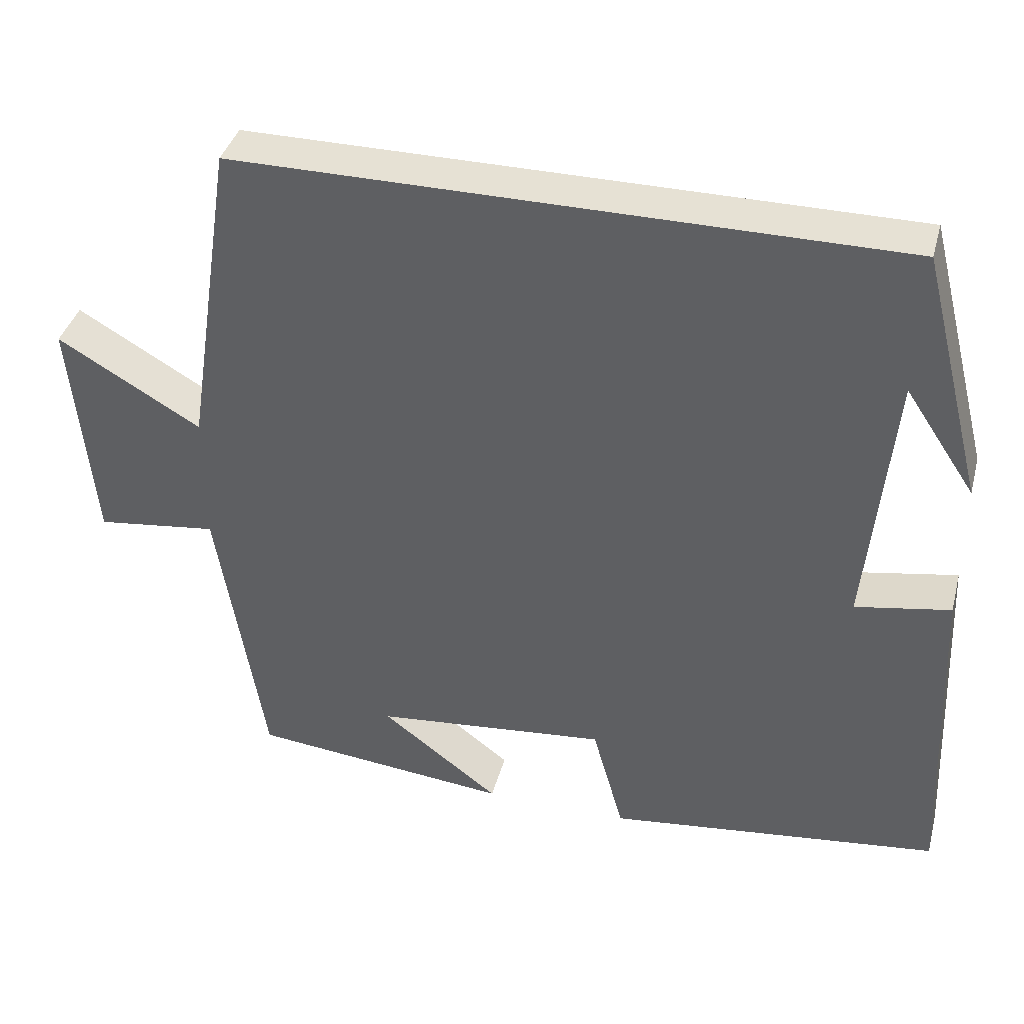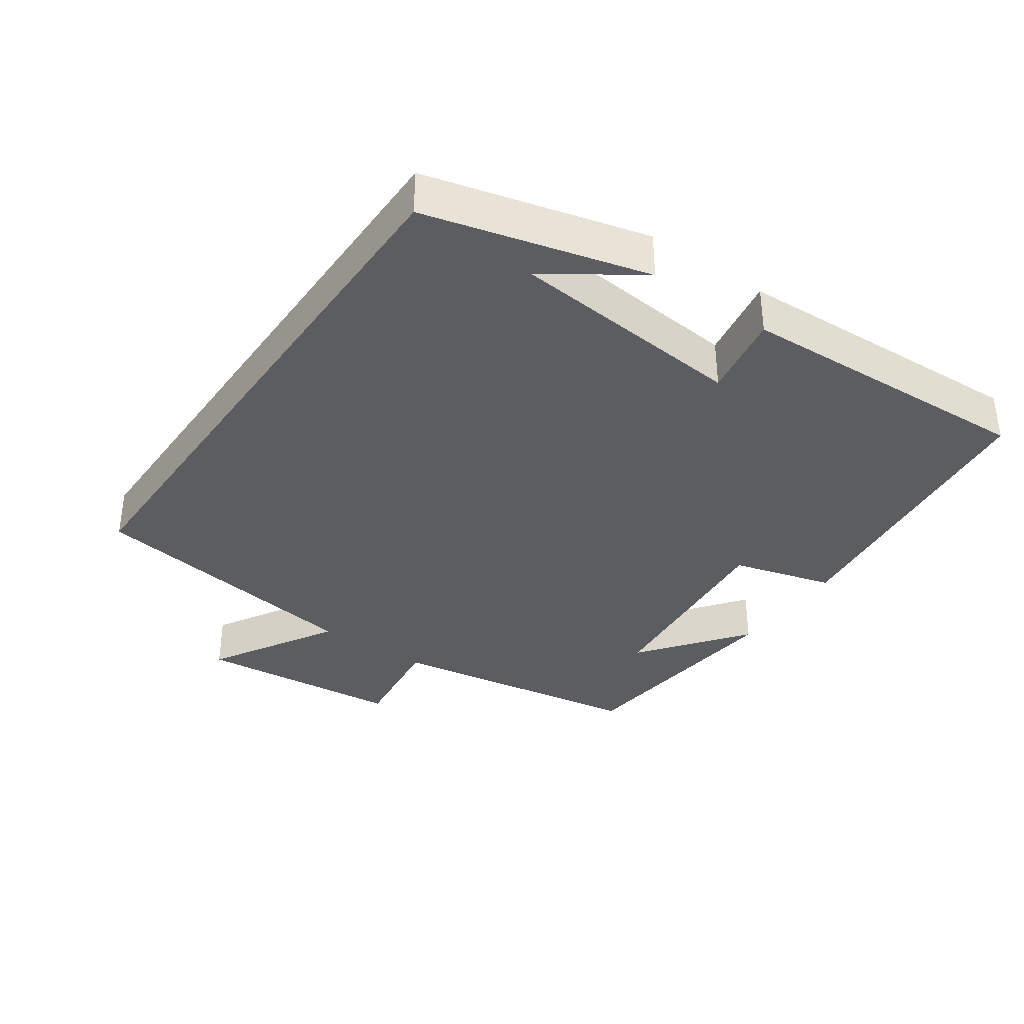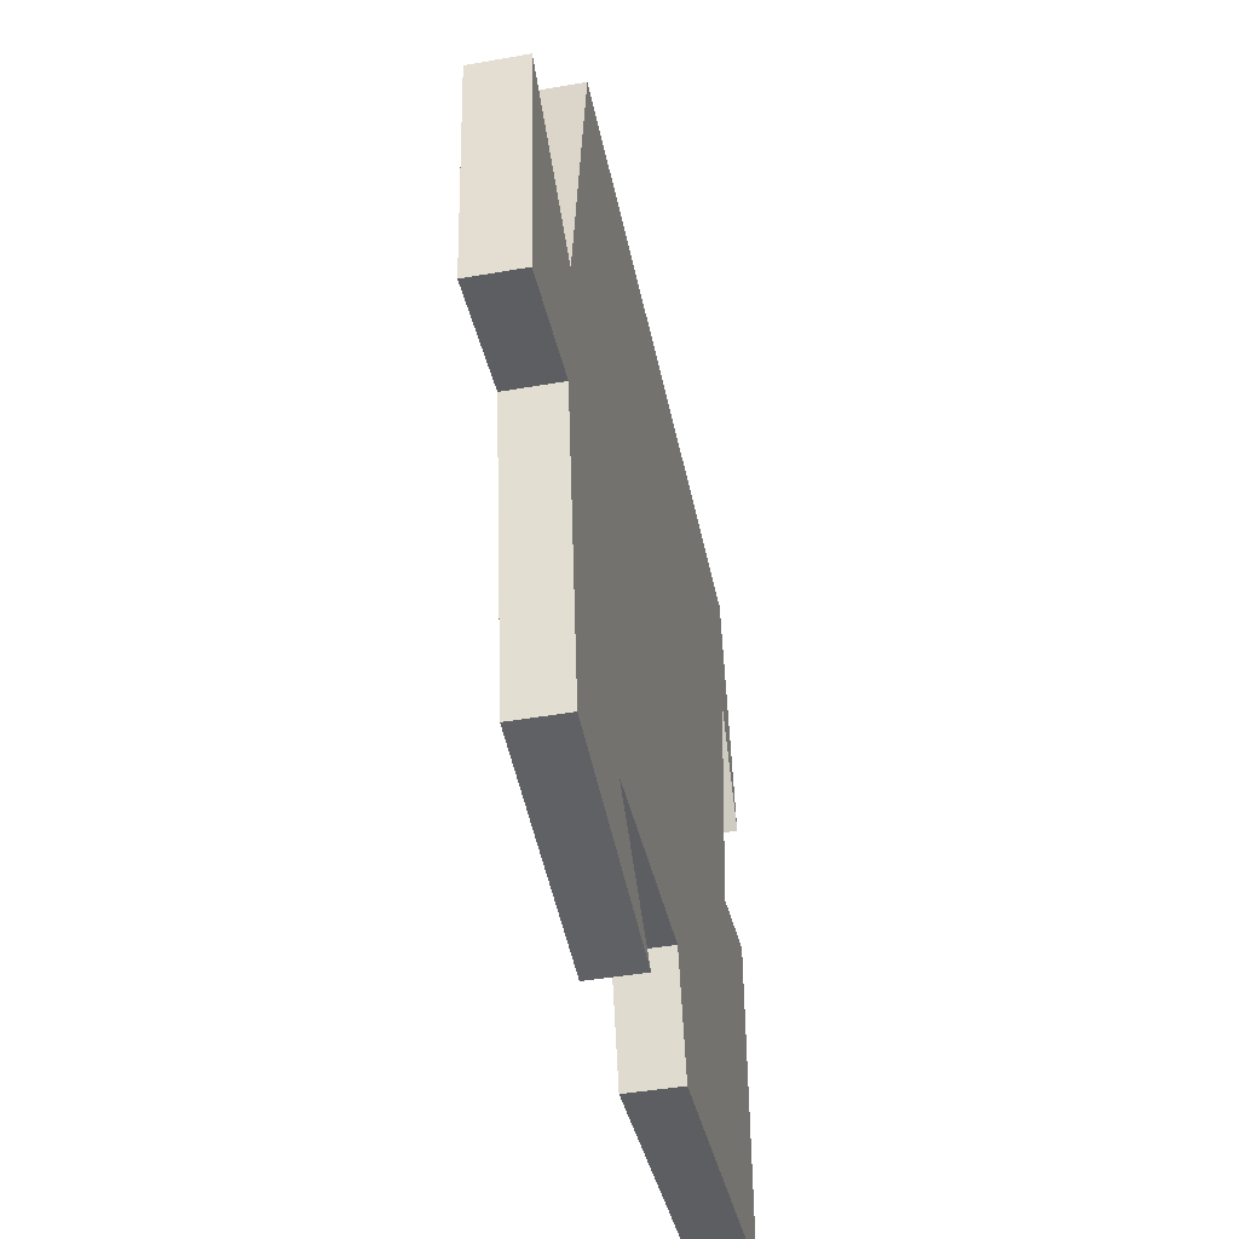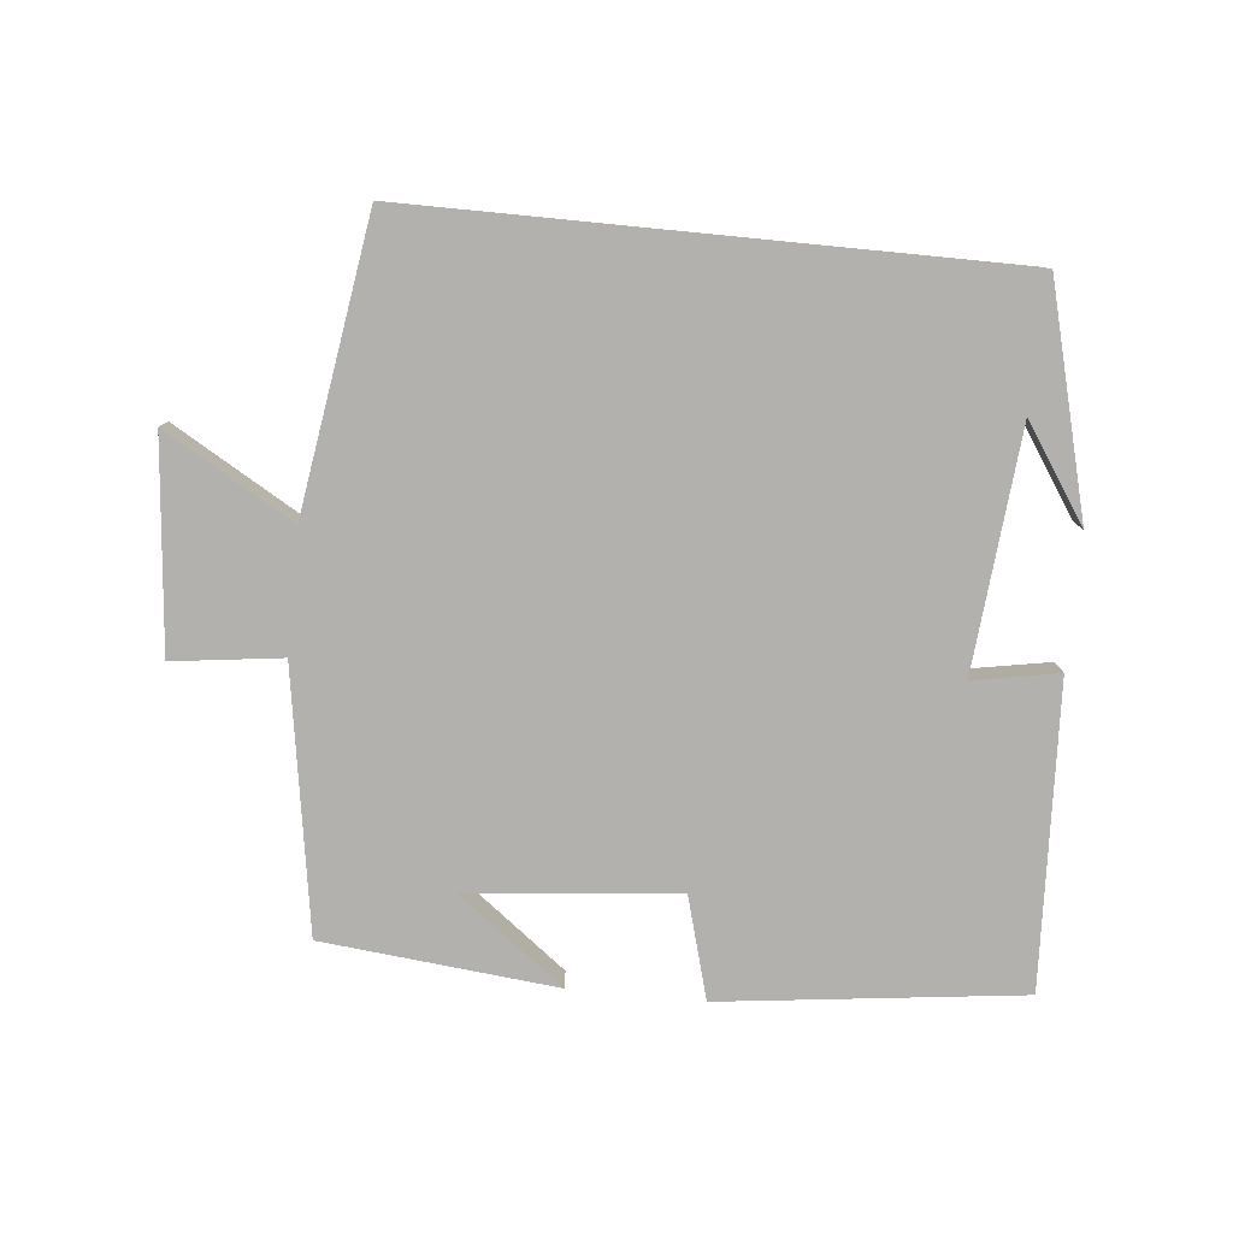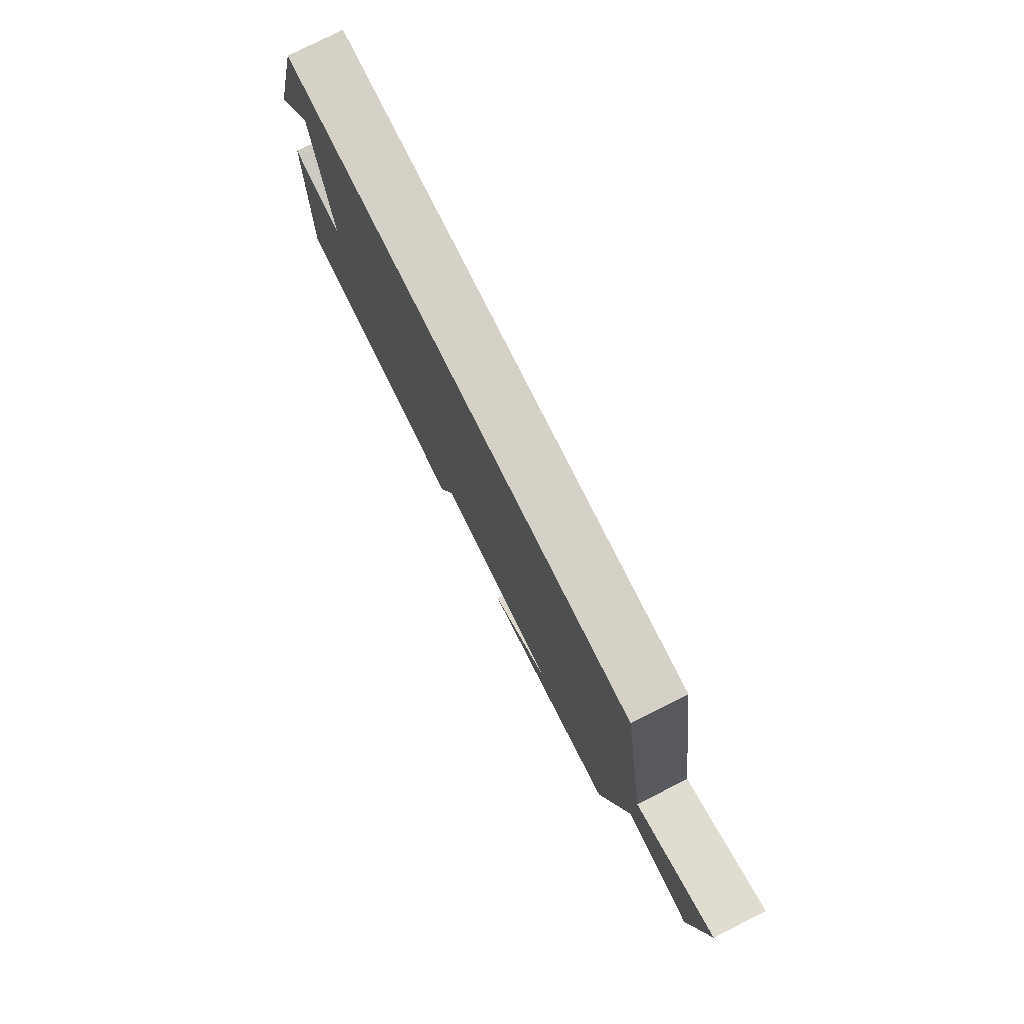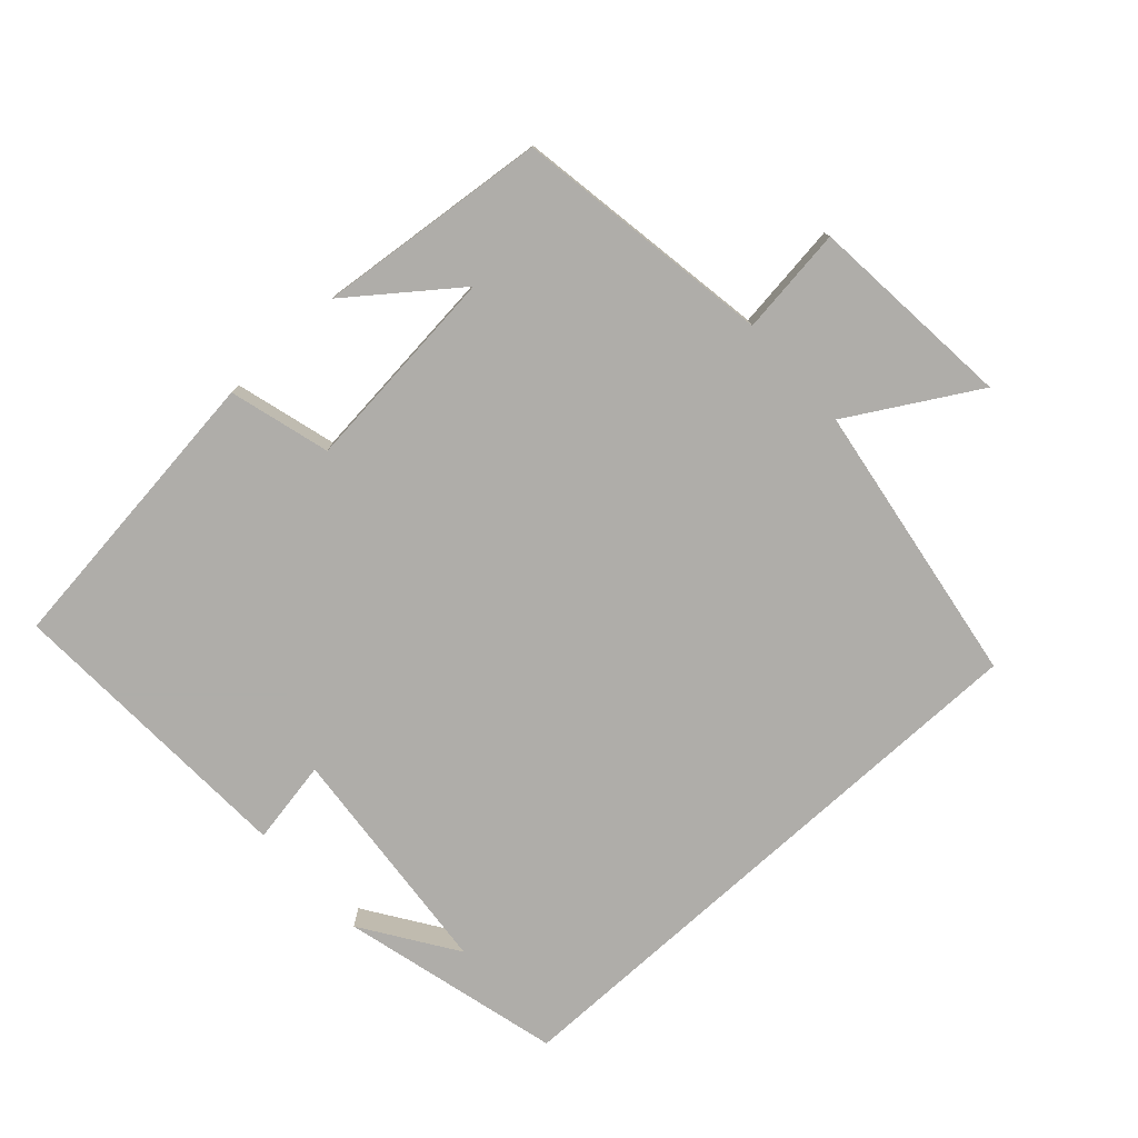
<metadata>
{"format":"obj","ext":"obj","renderer":"f3d","projection":"perspective","resolution":1024,"background":"white","views":[{"elev":39.0,"azim":14.8,"up":"+Z"},{"elev":-35.9,"azim":55.1,"up":"+Y"},{"elev":-44.6,"azim":-78.5,"up":"+Z"},{"elev":-79.3,"azim":-5.6,"up":"+Y"},{"elev":78.7,"azim":-116.7,"up":"+Z"},{"elev":-77.2,"azim":-137.7,"up":"+Y"}]}
</metadata>
<code>
v 0.417 0.07 0.5
v 0.5 0.07 0.177
v 0.409 0.07 0.313
v 0.377 0.07 -0.033
v 0.5 0.07 -0.011
v 0.52 0.07 -0.448
v 0.087 0.07 -0.5
v 0.046 0.07 -0.353
v -0.256 0.07 -0.383
v -0.103 0.07 -0.5
v -0.44 0.07 -0.466
v -0.5 0.07 -0.089
v -0.657 0.07 -0.109
v -0.685 0.07 0.193
v -0.5 0.07 0.085
v -0.436 0.07 0.5
v 0.417 0 0.5
v 0.5 0 0.177
v 0.409 0 0.313
v 0.377 0 -0.033
v 0.5 0 -0.011
v 0.52 0 -0.448
v 0.087 0 -0.5
v 0.046 0 -0.353
v -0.256 0 -0.383
v -0.103 0 -0.5
v -0.44 0 -0.466
v -0.5 0 -0.089
v -0.657 0 -0.109
v -0.685 0 0.193
v -0.5 0 0.085
v -0.436 0 0.5
f 15 16 1
f 12 13 14 15
f 9 10 11
f 9 11 12 15
f 5 6 7 8
f 4 5 8 9
f 3 4 9 15
f 1 2 3
f 1 3 15
f 17 32 31
f 31 30 29 28
f 27 26 25
f 31 28 27 25
f 24 23 22 21
f 25 24 21 20
f 31 25 20 19
f 19 18 17
f 31 19 17
f 1 17 18 2
f 2 18 19 3
f 3 19 20 4
f 4 20 21 5
f 5 21 22 6
f 6 22 23 7
f 7 23 24 8
f 8 24 25 9
f 9 25 26 10
f 10 26 27 11
f 11 27 28 12
f 12 28 29 13
f 13 29 30 14
f 14 30 31 15
f 15 31 32 16
f 16 32 17 1

</code>
